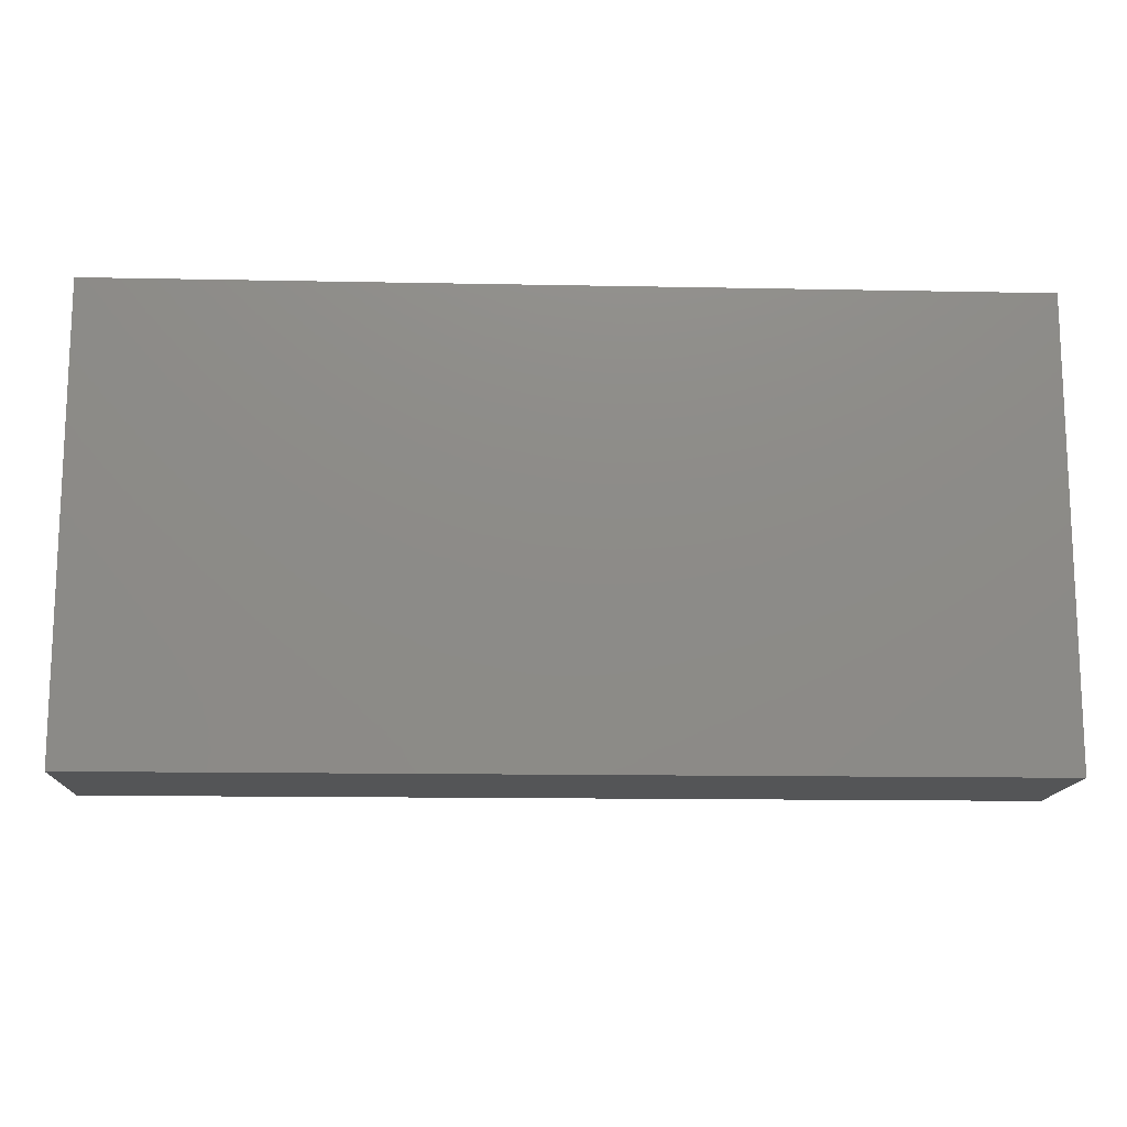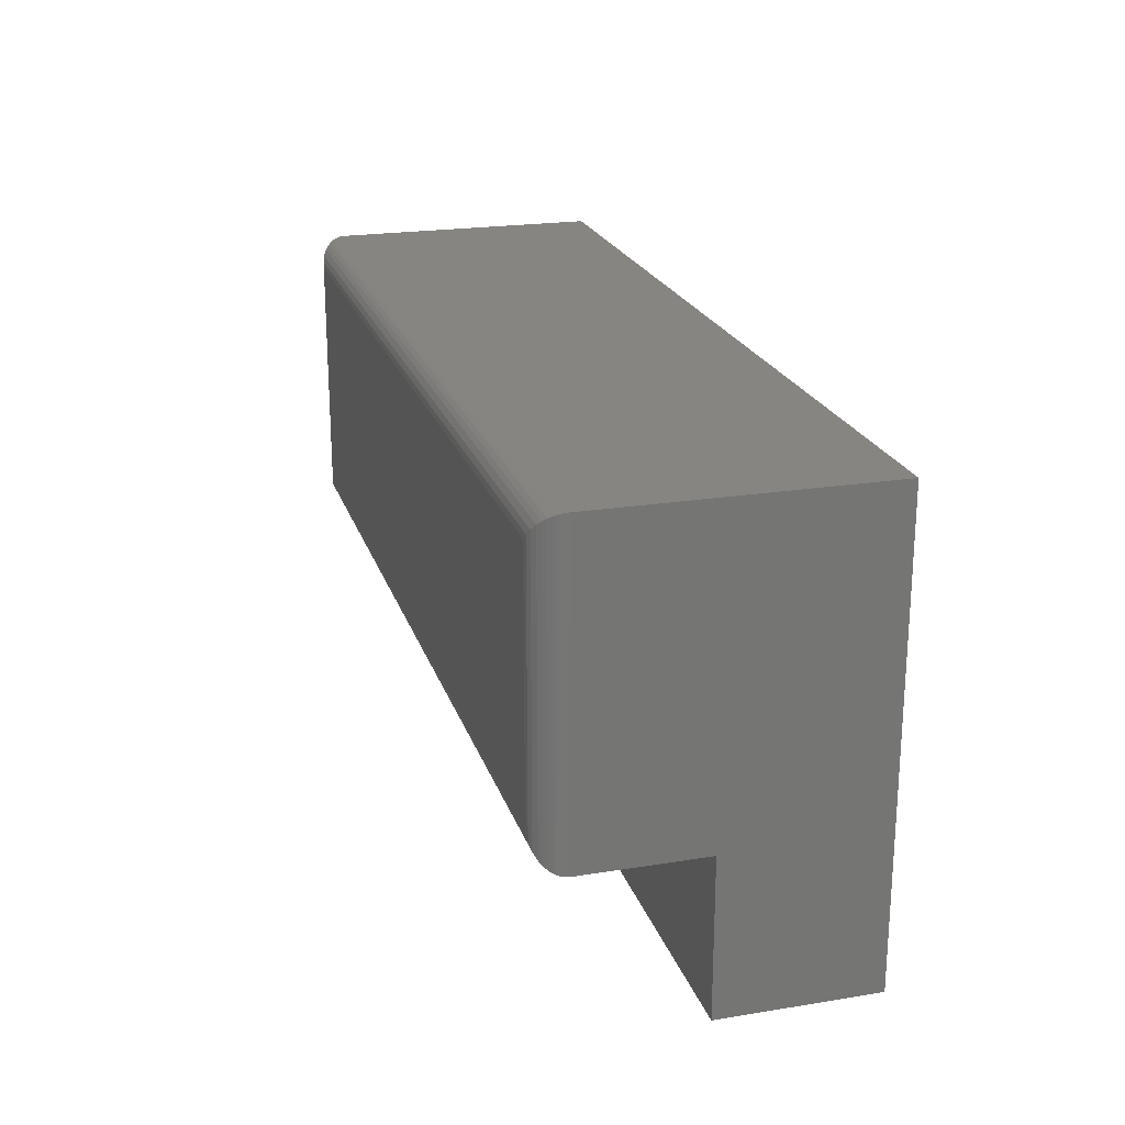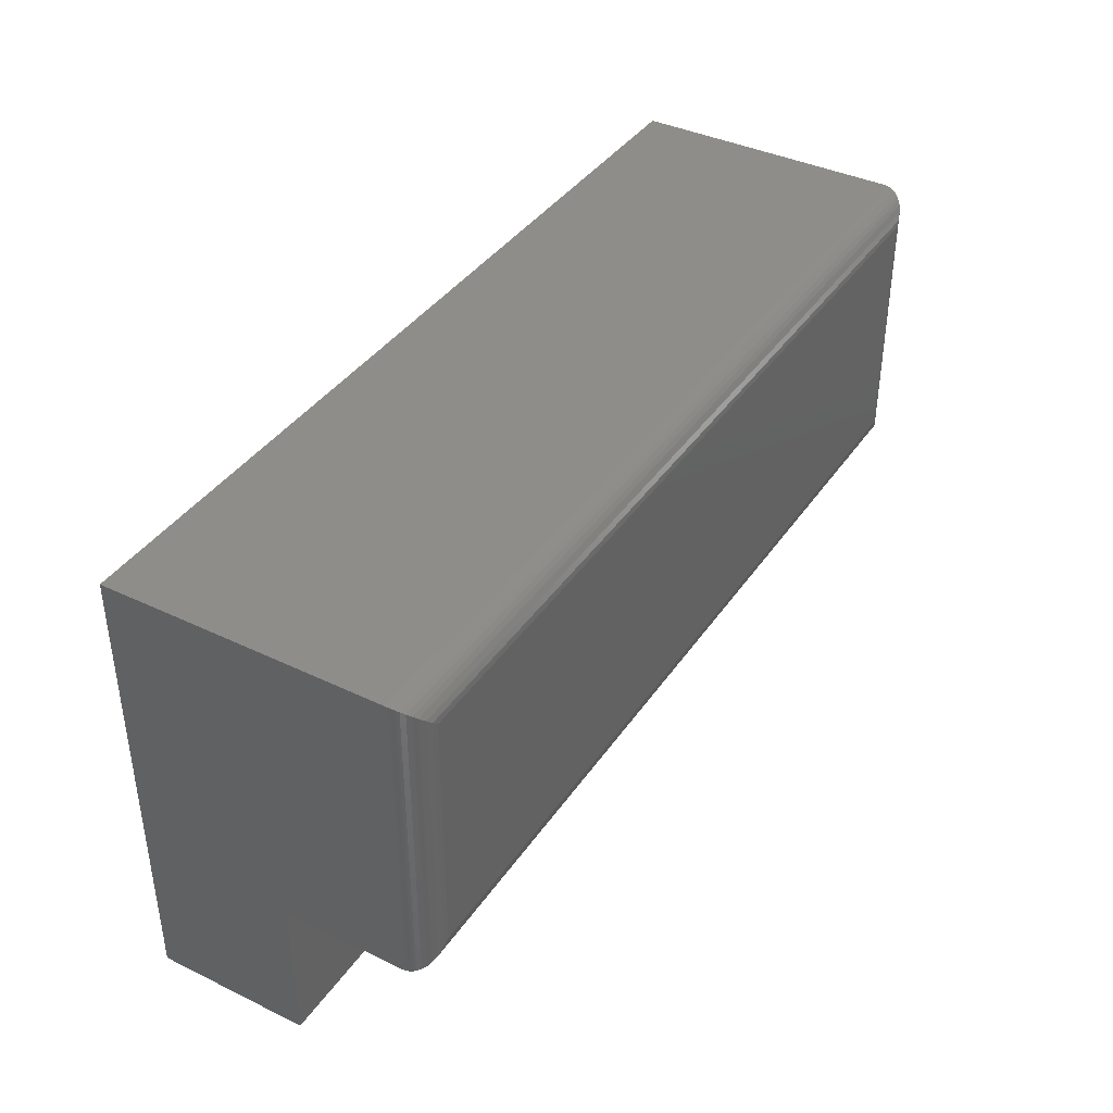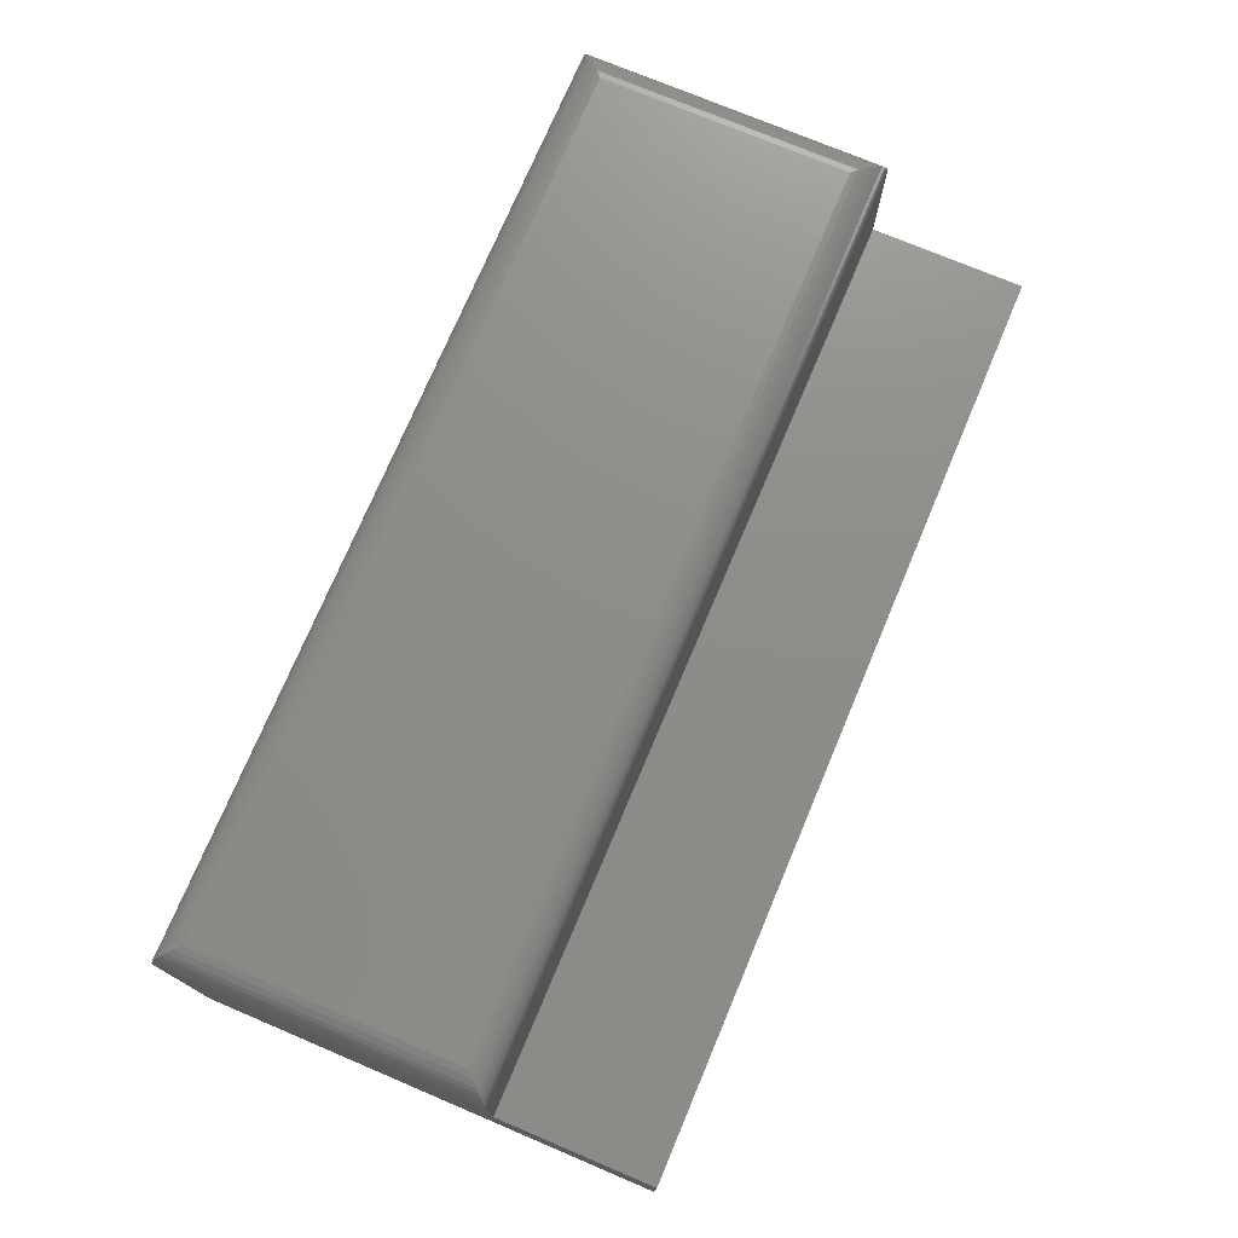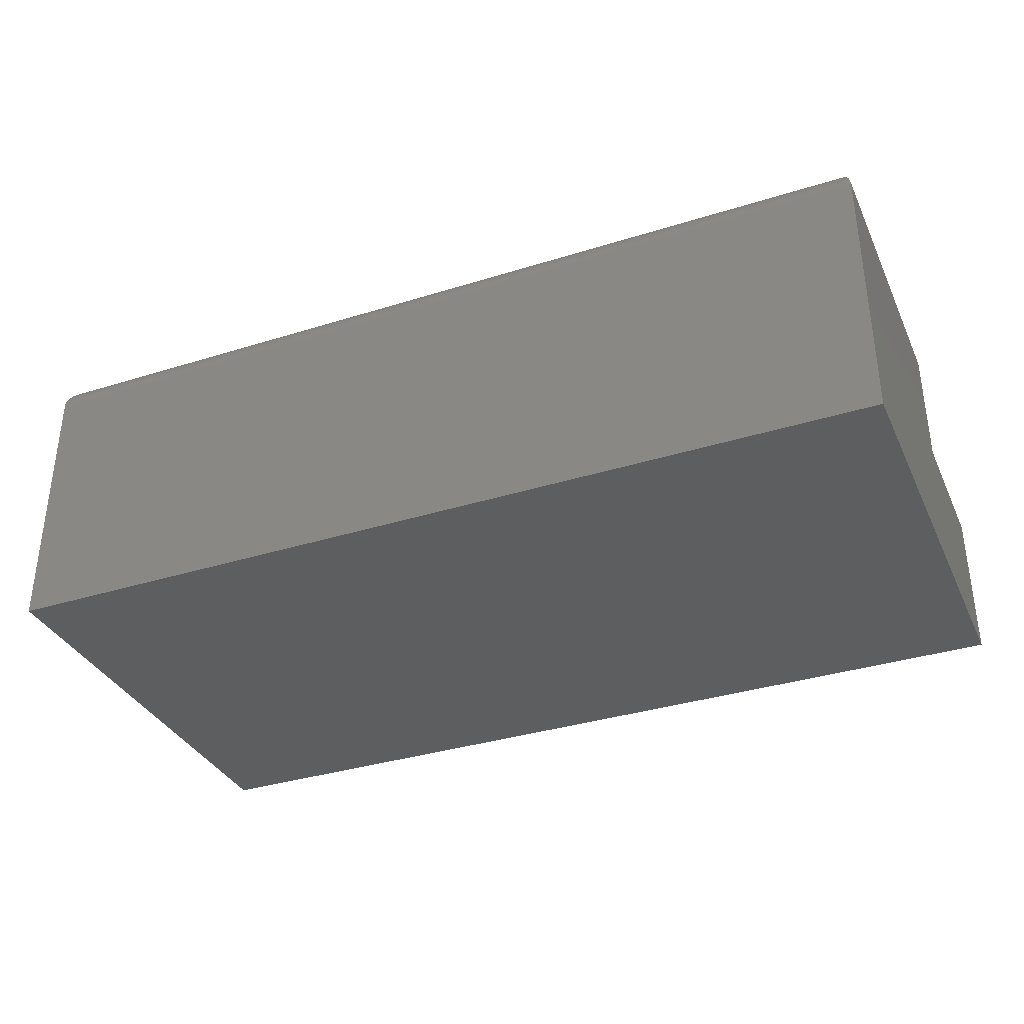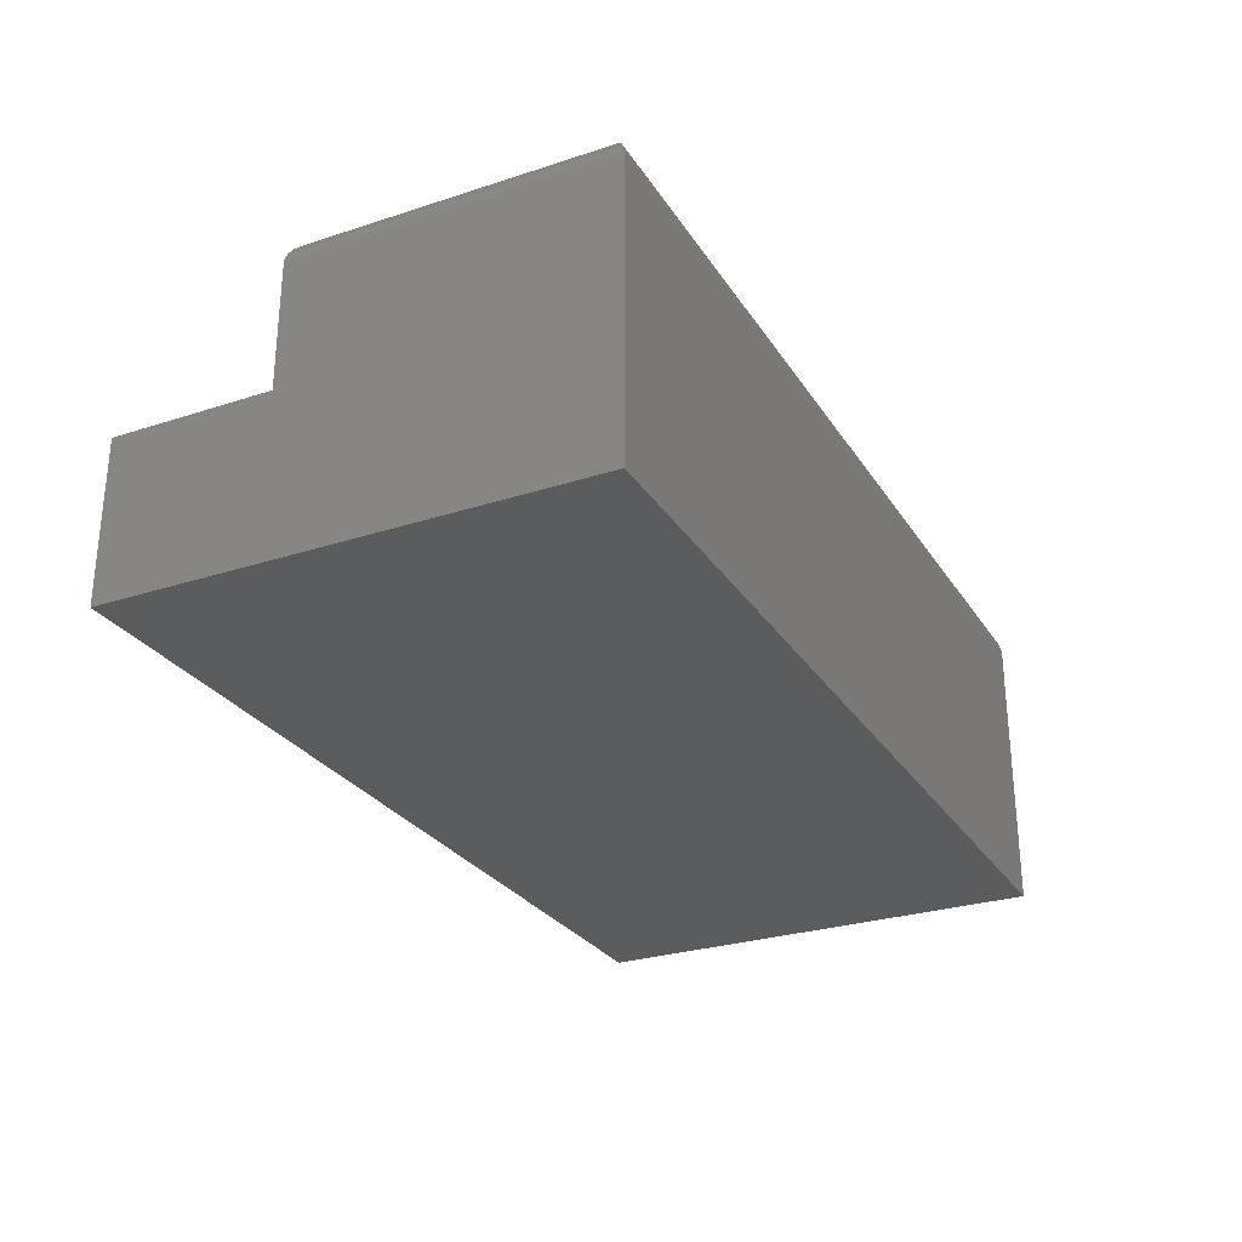
<metadata>
{"format":"stl","ext":"stl","renderer":"f3d","projection":"perspective","resolution":1024,"background":"white","views":[{"elev":-14.0,"azim":177.5,"up":"+Y"},{"elev":21.8,"azim":74.2,"up":"+Y"},{"elev":39.3,"azim":-59.1,"up":"+Y"},{"elev":74.4,"azim":-67.1,"up":"+Z"},{"elev":-34.9,"azim":-157.3,"up":"+Z"},{"elev":-27.9,"azim":116.3,"up":"+Z"}]}
</metadata>
<code>
# stl→obj: 56 verts, 108 faces
v 0.75 0.25 0.2252
v 0.75 0.001316 0.2252
v 0.75 0.25 -2.296e-17
v 0.75 0.001316 0.1263
v 0.75 -0.125 0
v 0.75 -0.125 0.1263
v -2.776e-17 0.25 0.2252
v 0 0.25 -2.296e-17
v 0 0.001316 0.2252
v 0 0.001316 0.1263
v 0 -0.125 0
v 0 -0.125 0.1263
v 0.02344 0.2266 0.2487
v 0.02344 0.02475 0.2487
v 0.7266 0.2266 0.2487
v 0.7266 0.02475 0.2487
v 0.01858 0.0199 0.2482
v 0.7314 0.0199 0.2482
v 0.002303 0.003618 0.2354
v 0.7458 0.005532 0.2387
v 0.004216 0.005532 0.2387
v 0.7434 0.007945 0.2416
v 0.006629 0.007945 0.2416
v 0.7405 0.01079 0.2441
v 0.009469 0.01079 0.2441
v 0.7361 0.01522 0.2467
v 0.0139 0.01522 0.2467
v 0.0001798 0.001496 0.2281
v 0.7498 0.001496 0.2281
v 0.0004912 0.001807 0.23
v 0.7495 0.001807 0.23
v 0.0009455 0.002261 0.2318
v 0.7491 0.002261 0.2318
v 0.00156 0.002876 0.2337
v 0.7484 0.002876 0.2337
v 0.7477 0.003618 0.2354
v 0.7314 0.2314 0.2482
v 0.7361 0.2361 0.2467
v 0.7405 0.2405 0.2441
v 0.7434 0.2434 0.2416
v 0.7458 0.2458 0.2387
v 0.7498 0.2498 0.2281
v 0.7495 0.2495 0.23
v 0.7491 0.2491 0.2318
v 0.7484 0.2484 0.2337
v 0.7477 0.2477 0.2354
v 0.01858 0.2314 0.2482
v 0.0139 0.2361 0.2467
v 0.009469 0.2405 0.2441
v 0.006629 0.2434 0.2416
v 0.004216 0.2458 0.2387
v 0.0001798 0.2498 0.2281
v 0.0004912 0.2495 0.23
v 0.0009455 0.2491 0.2318
v 0.00156 0.2484 0.2337
v 0.002303 0.2477 0.2354
f 1 2 3
f 3 2 4
f 3 4 5
f 5 4 6
f 7 8 9
f 9 8 10
f 8 11 10
f 10 11 12
f 9 10 2
f 2 10 4
f 13 14 15
f 15 14 16
f 8 7 3
f 3 7 1
f 16 17 18
f 16 14 17
f 19 20 21
f 21 20 22
f 21 22 23
f 23 22 24
f 23 24 25
f 25 24 26
f 25 26 27
f 27 26 18
f 27 18 17
f 9 2 28
f 28 2 29
f 28 29 30
f 30 29 31
f 30 31 32
f 32 31 33
f 32 33 34
f 34 33 35
f 34 35 19
f 19 35 36
f 19 36 20
f 15 18 37
f 15 16 18
f 37 18 26
f 37 26 38
f 38 26 24
f 38 24 39
f 39 24 22
f 39 22 40
f 40 22 20
f 40 20 41
f 41 20 36
f 2 1 29
f 29 1 42
f 29 42 31
f 31 42 43
f 31 43 33
f 33 43 44
f 33 44 35
f 35 44 45
f 35 45 36
f 36 45 46
f 36 46 41
f 13 37 47
f 13 15 37
f 47 37 38
f 47 38 48
f 48 38 39
f 48 39 49
f 49 39 40
f 49 40 50
f 50 40 41
f 50 41 51
f 51 41 46
f 1 7 42
f 42 7 52
f 42 52 43
f 43 52 53
f 43 53 44
f 44 53 54
f 44 54 45
f 45 54 55
f 45 55 46
f 46 55 56
f 46 56 51
f 14 47 17
f 14 13 47
f 56 21 51
f 51 21 23
f 51 23 50
f 50 23 25
f 50 25 49
f 49 25 27
f 49 27 48
f 48 27 17
f 48 17 47
f 7 9 52
f 52 9 28
f 52 28 53
f 53 28 30
f 53 30 54
f 54 30 32
f 54 32 55
f 55 32 34
f 55 34 56
f 56 34 19
f 56 19 21
f 12 11 6
f 6 11 5
f 10 12 4
f 4 12 6
f 11 8 5
f 5 8 3

</code>
